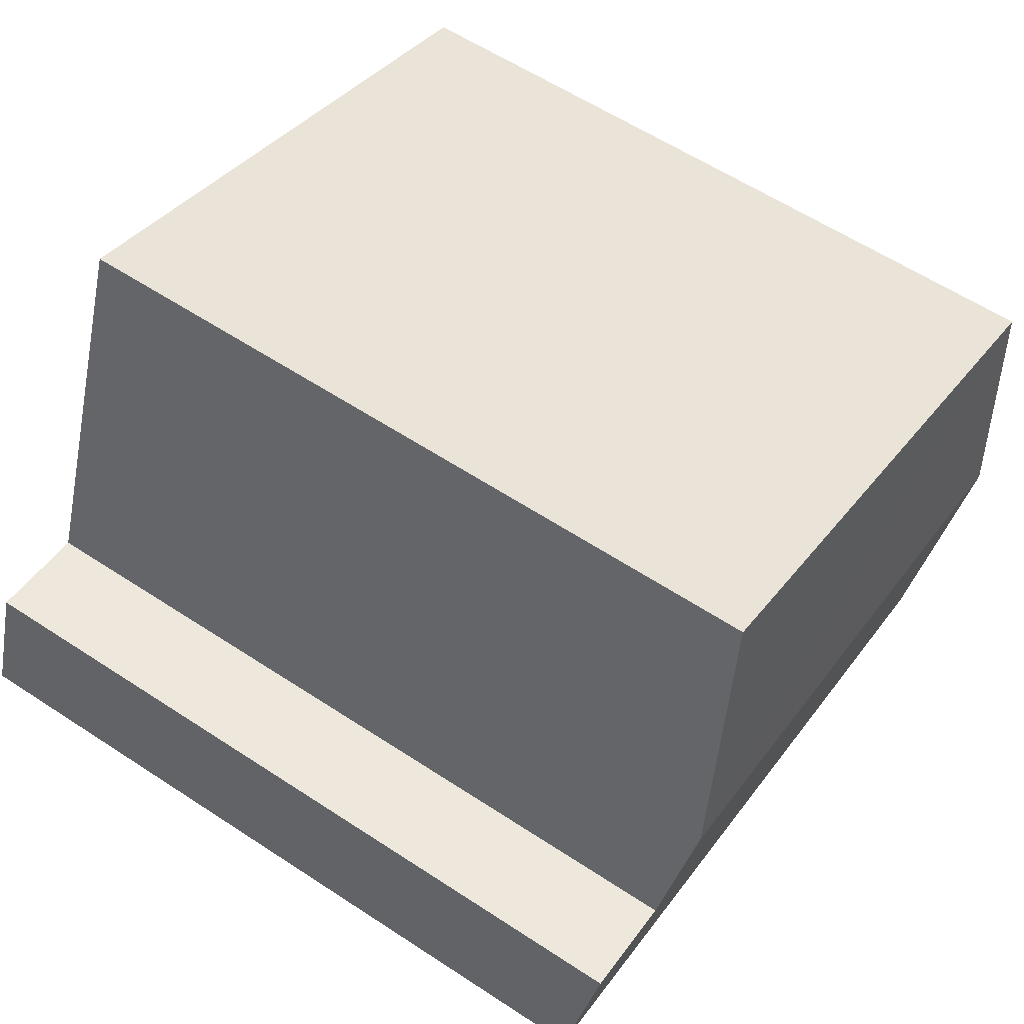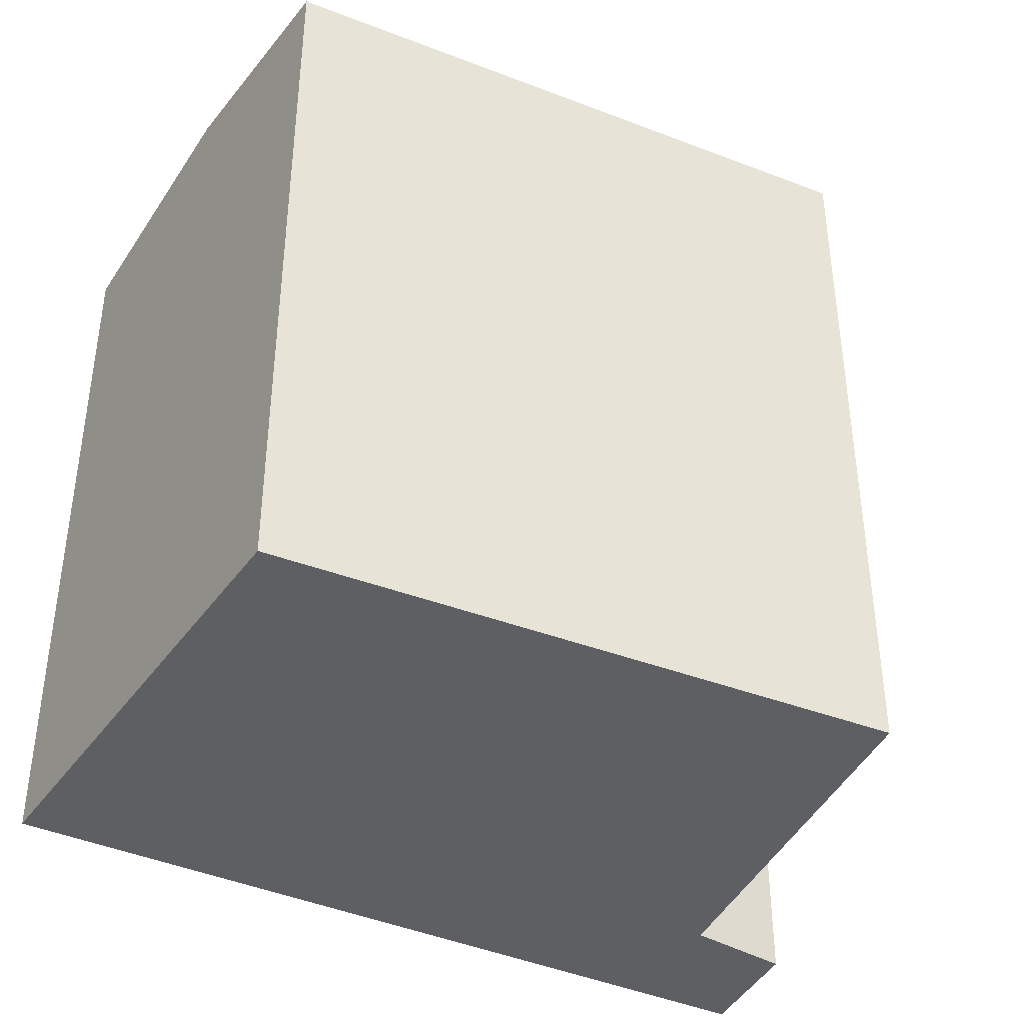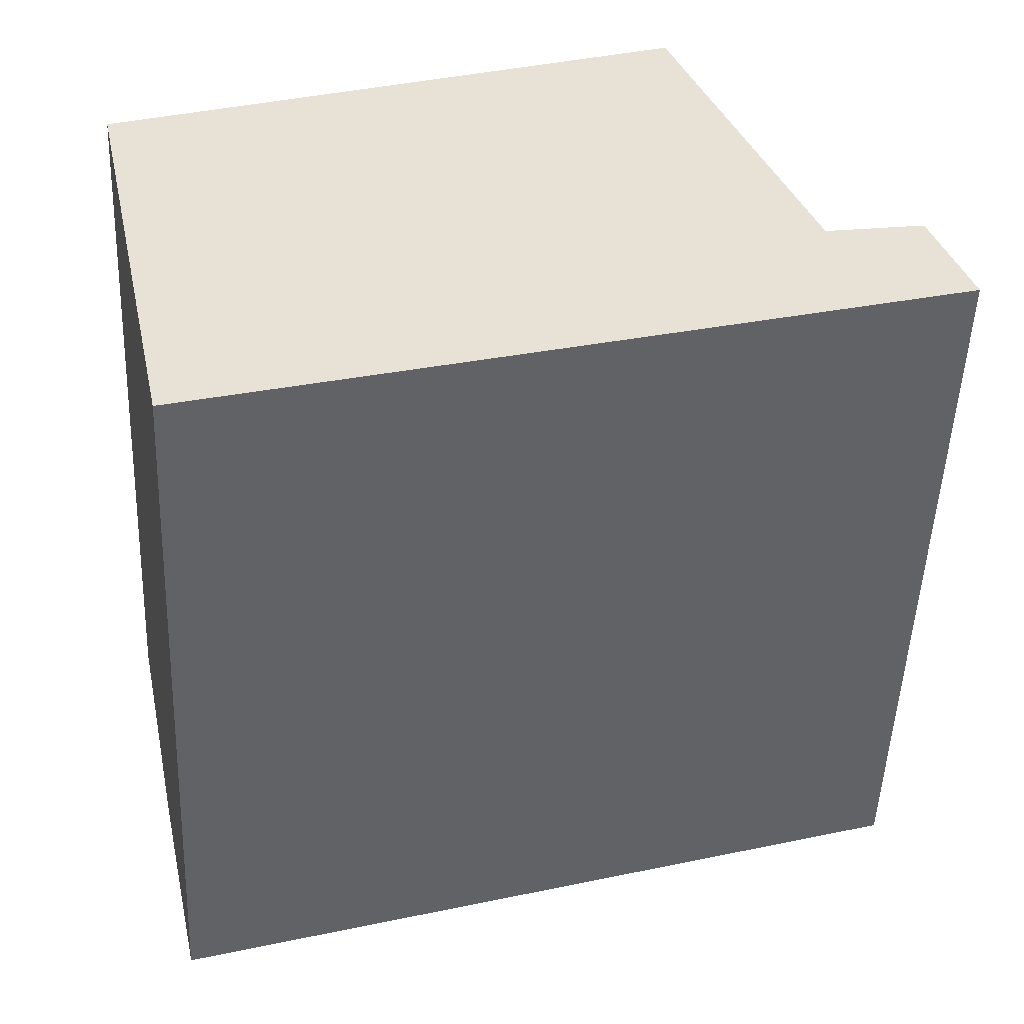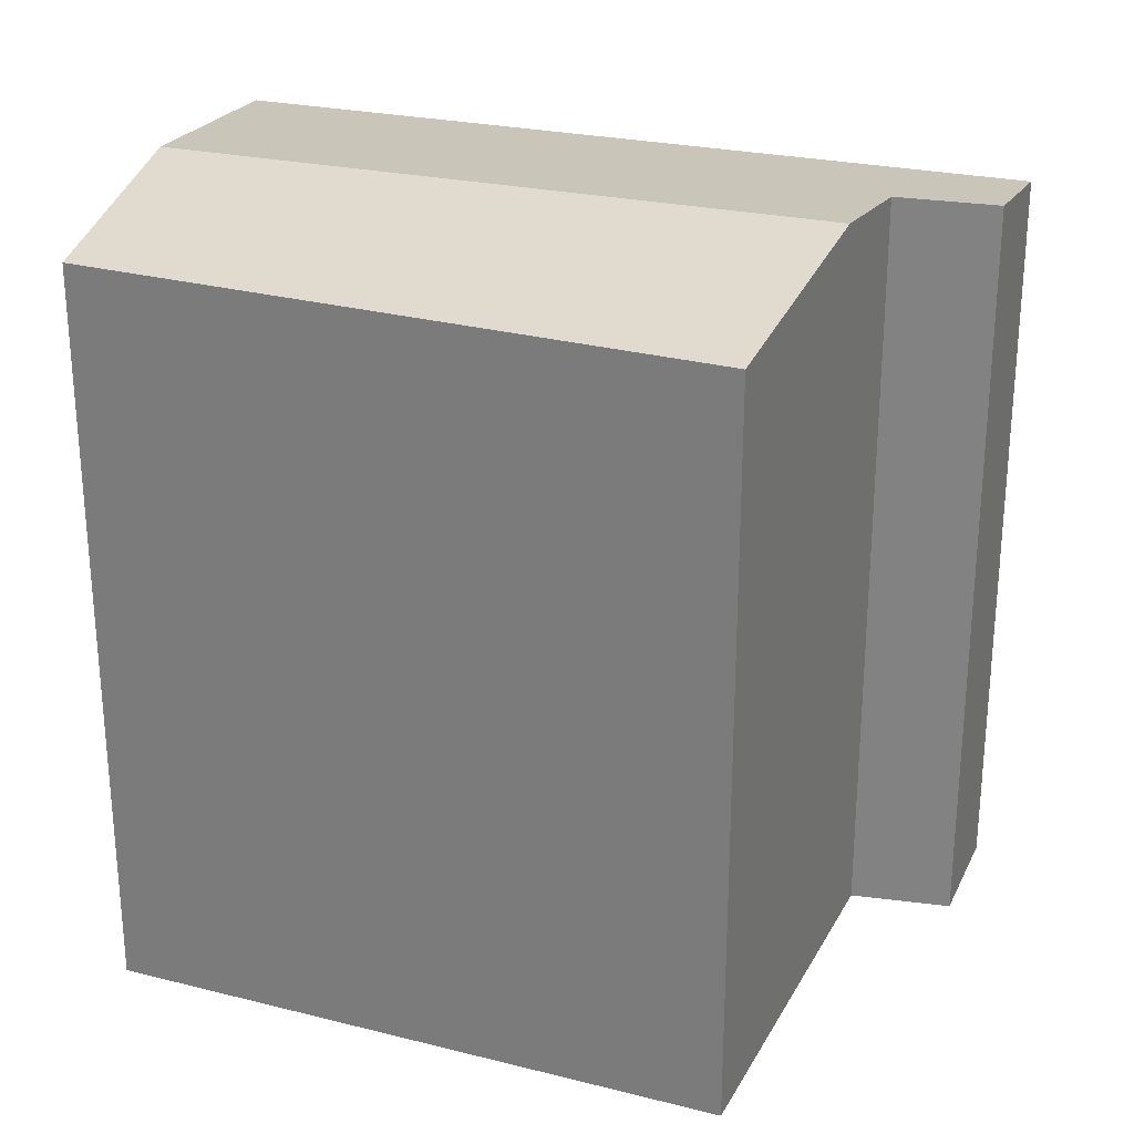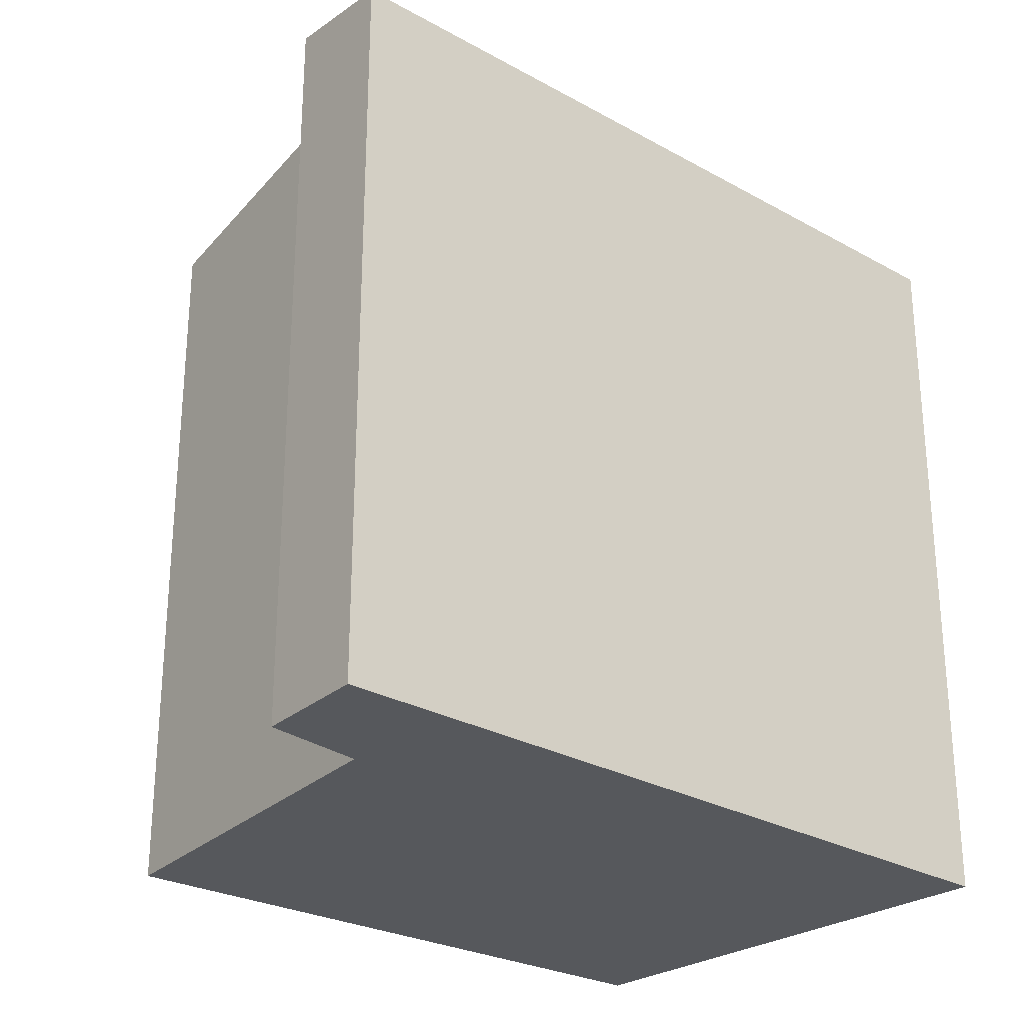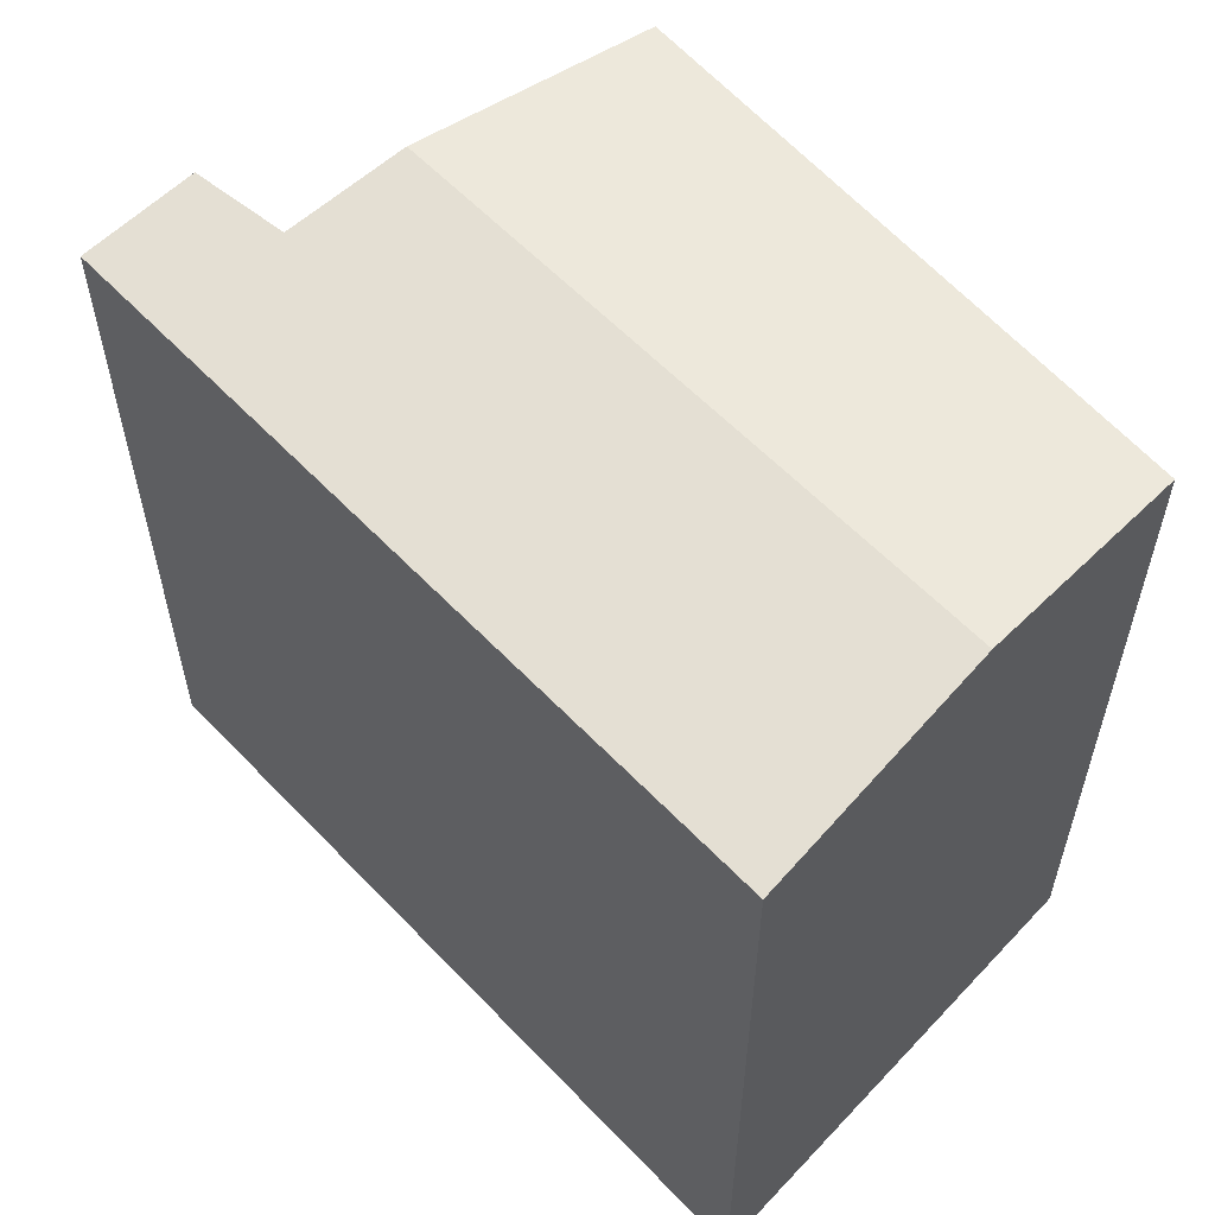
<metadata>
{"format":"obj","ext":"obj","renderer":"f3d","projection":"perspective","resolution":1024,"background":"white","views":[{"elev":59.7,"azim":124.0,"up":"+Z"},{"elev":-40.8,"azim":-44.4,"up":"+Y"},{"elev":-50.6,"azim":-2.3,"up":"+Z"},{"elev":27.2,"azim":2.0,"up":"+Y"},{"elev":-27.8,"azim":123.0,"up":"+Y"},{"elev":58.5,"azim":-149.5,"up":"+Y"}]}
</metadata>
<code>
v  0.64 10.21 -2.99
v  9.973 9.782 -3.728
v  1.344 9.782 -6.283
v  8.963 10.21 -0.525
v  9.557 10 -2.061
v  11.38 9.782 -3.311
v  9.614 10 -2.052
v  10.87 9.98 -1.846
v  0 9.821 6.014e-16
v  7.48 9.77 2.636
v  7.709 9.768 2.717
v  1.344 3.847e-16 -6.283
v  0 0 0
v  0.64 1.831e-16 -2.99
v  7.709 -1.664e-16 2.717
v  7.48 -1.614e-16 2.636
v  9.557 1.262e-16 -2.061
v  10.87 1.13e-16 -1.846
v  9.614 1.256e-16 -2.052
v  8.963 3.215e-17 -0.525
v  11.38 2.027e-16 -3.311
v  9.973 2.283e-16 -3.728
g defaultobject
f 1 2 3
f 2 1 4
f 2 4 5
f 5 6 2
f 6 5 7
f 6 7 8
f 9 4 1
f 4 9 10
f 4 10 11
f 12 1 3
f 1 12 9
f 9 12 13
f 13 12 14
f 13 10 9
f 10 13 11
f 11 13 15
f 15 13 16
f 17 7 5
f 7 17 8
f 8 17 18
f 18 17 19
f 15 4 11
f 4 15 5
f 5 15 17
f 17 15 20
f 18 6 8
f 6 18 21
f 21 2 6
f 2 21 3
f 3 21 12
f 12 21 22
f 14 16 13
f 16 14 15
f 15 14 20
f 20 14 12
f 20 12 17
f 17 12 19
f 19 12 18
f 18 12 22
f 18 22 21

</code>
